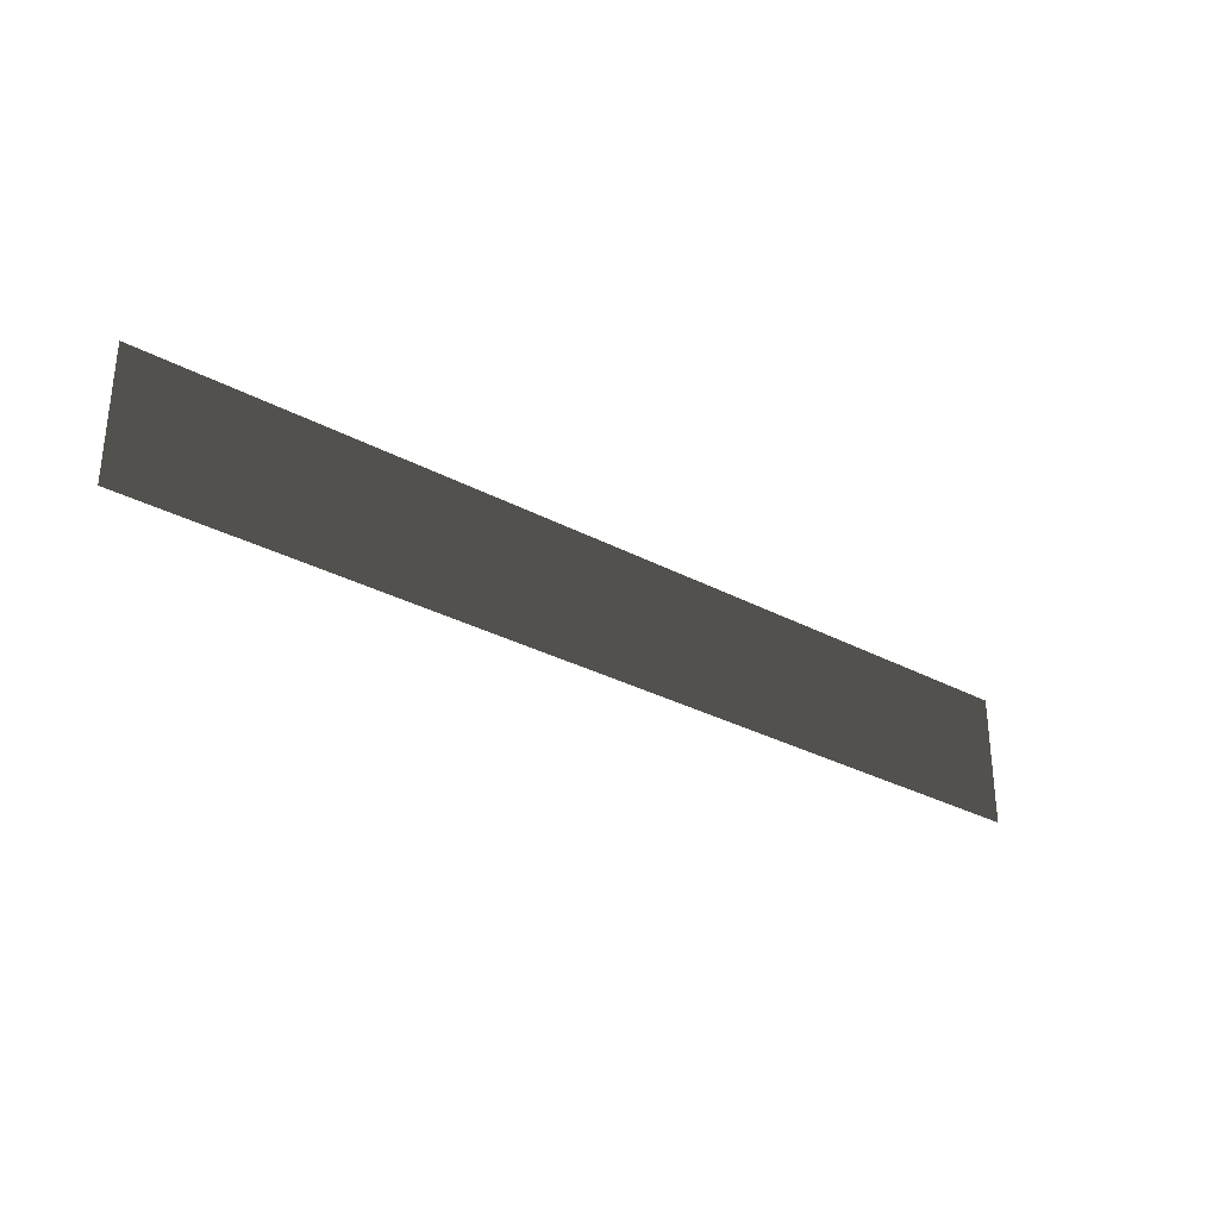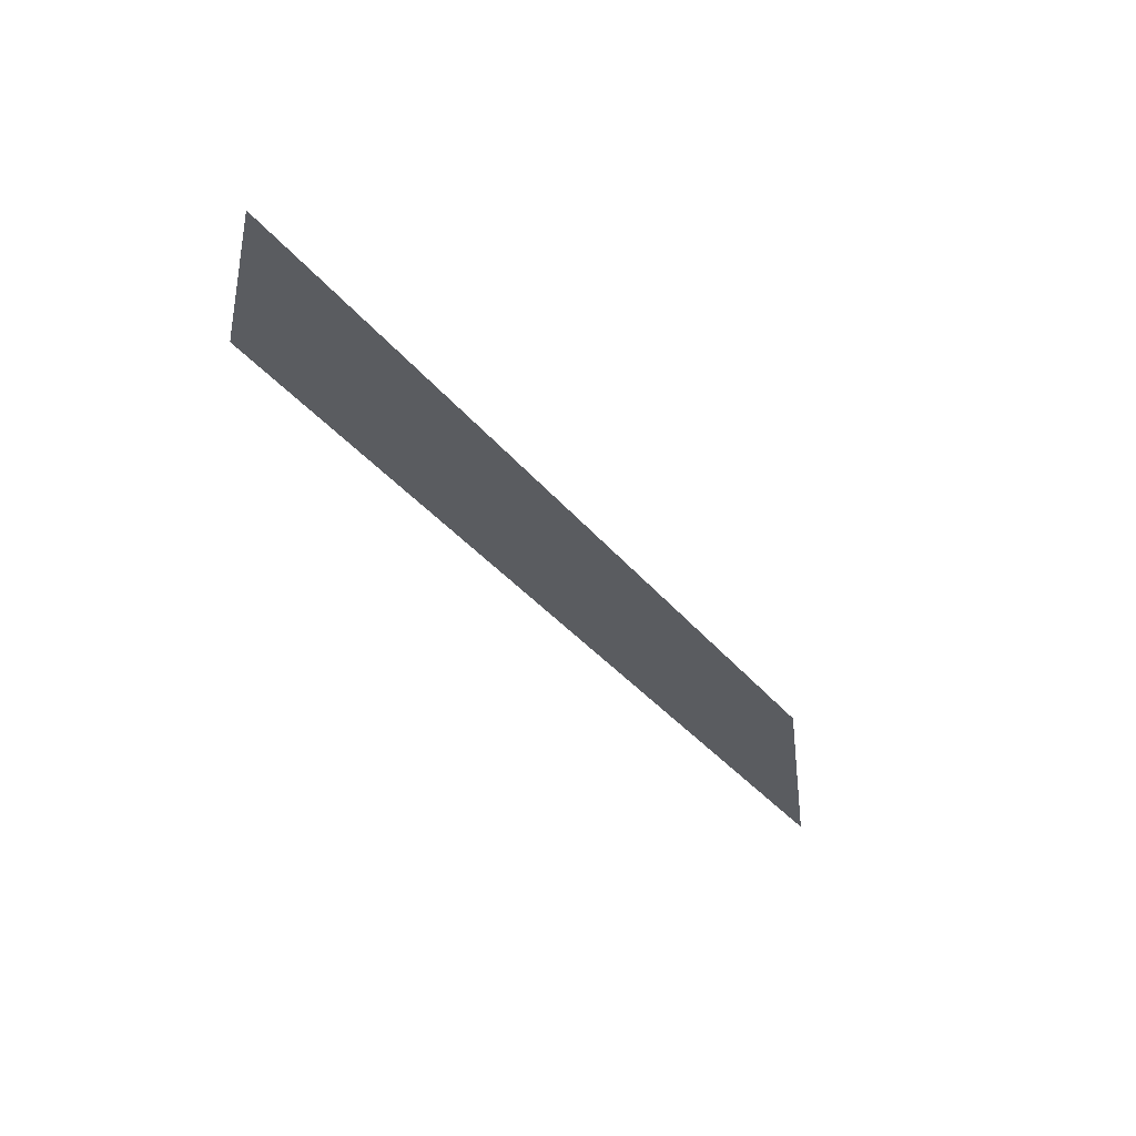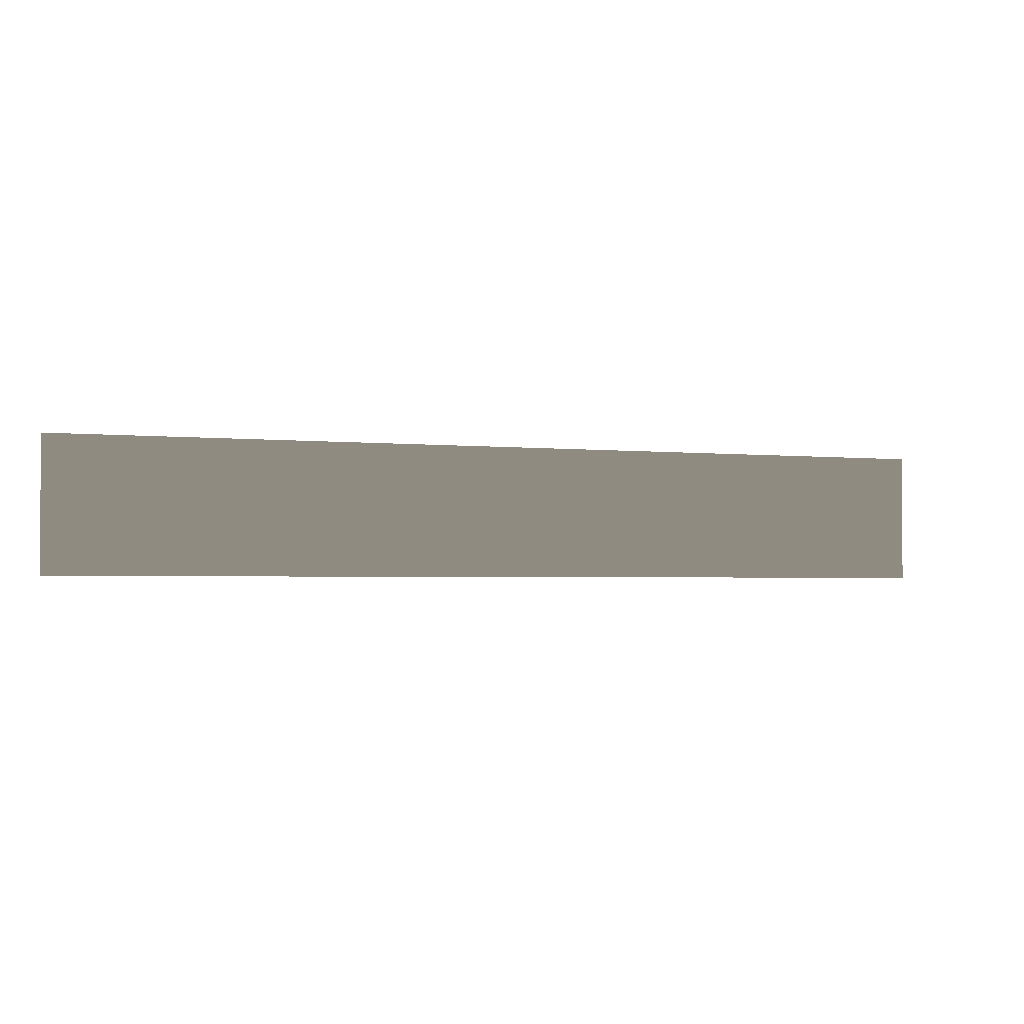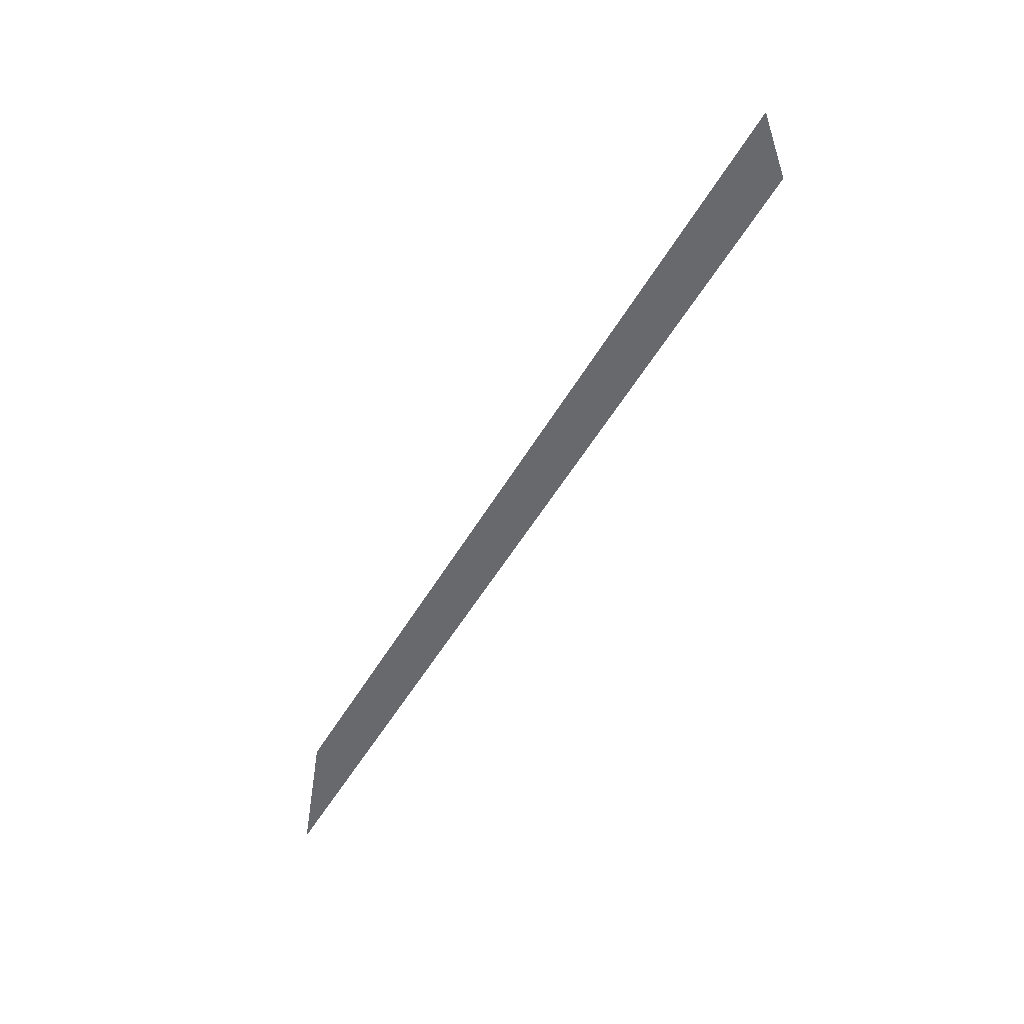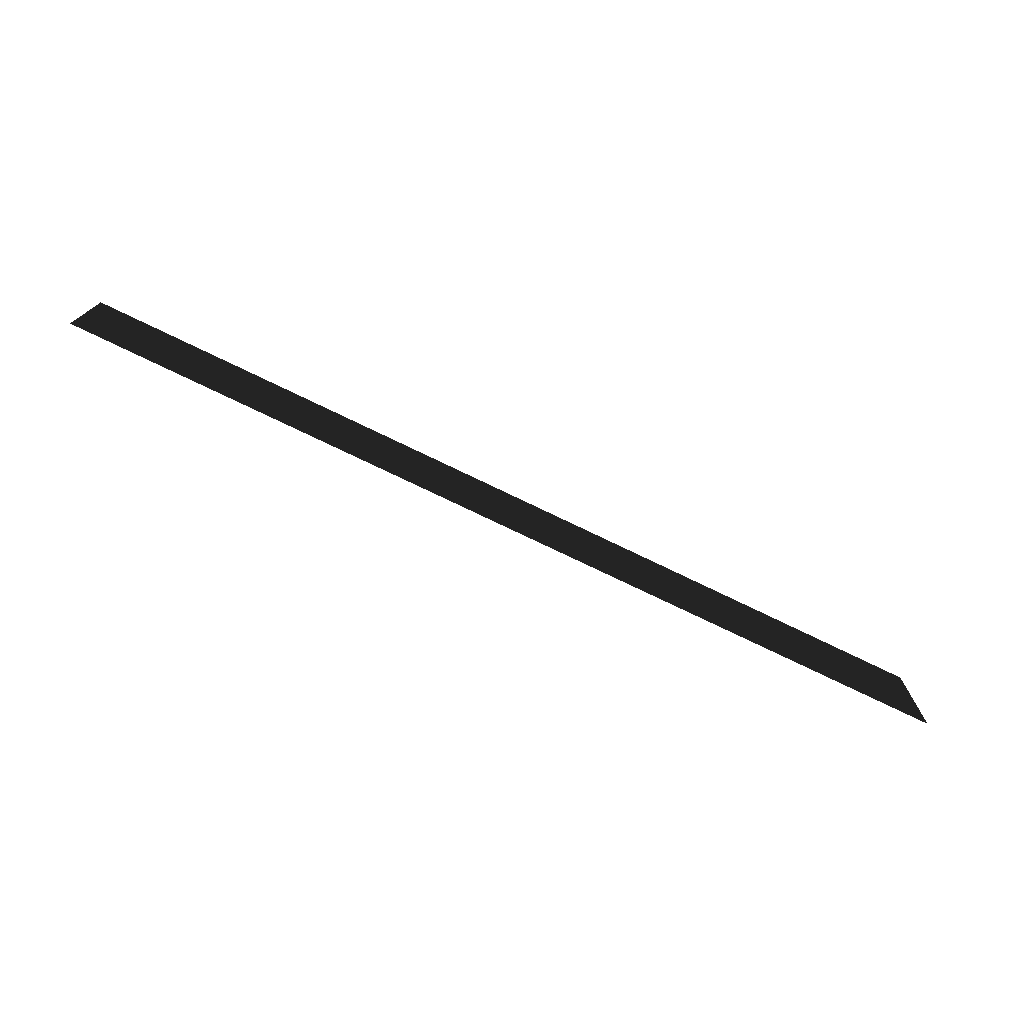
<metadata>
{"format":"obj","ext":"obj","renderer":"f3d","projection":"perspective","resolution":1024,"background":"white","views":[{"elev":-30.9,"azim":142.4,"up":"+Z"},{"elev":-33.8,"azim":-58.0,"up":"+Z"},{"elev":-2.4,"azim":158.3,"up":"+Z"},{"elev":-52.8,"azim":60.4,"up":"+Z"},{"elev":-74.6,"azim":154.1,"up":"+Z"}]}
</metadata>
<code>
v 10.22 -10.32 -14.42
v 10.22 -10.32 -17.31
v -10.22 -10.32 -17.31
v -10.22 -10.32 -14.42
g Building_t_1.004_36734_55
f 1 3 2
f 1 4 3

</code>
